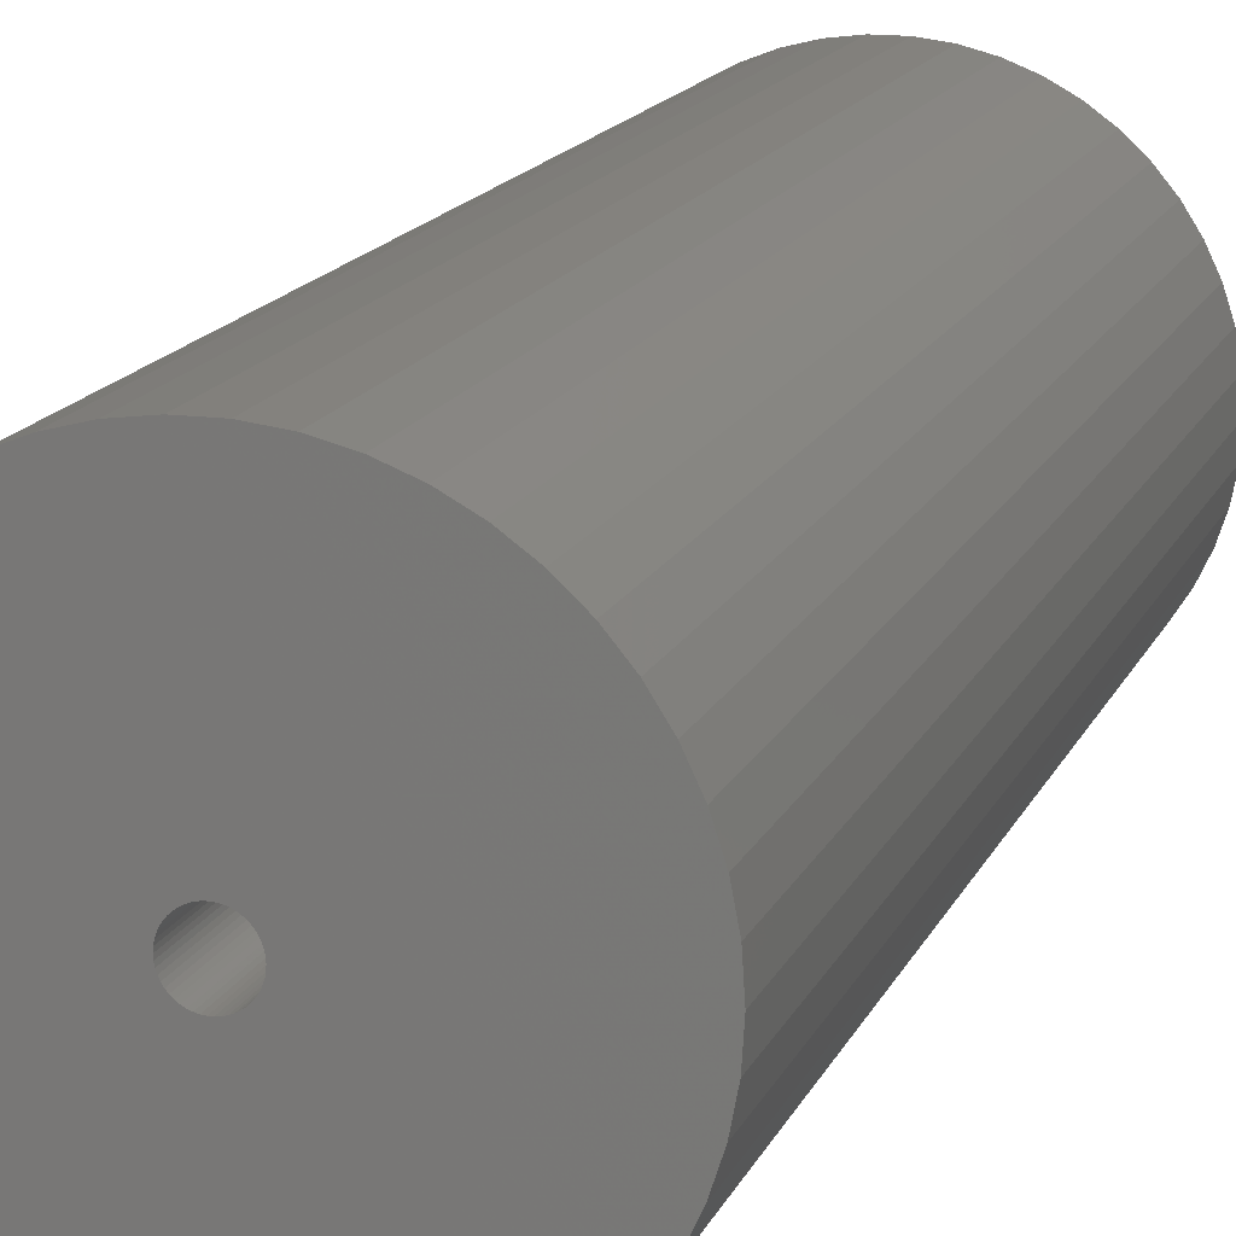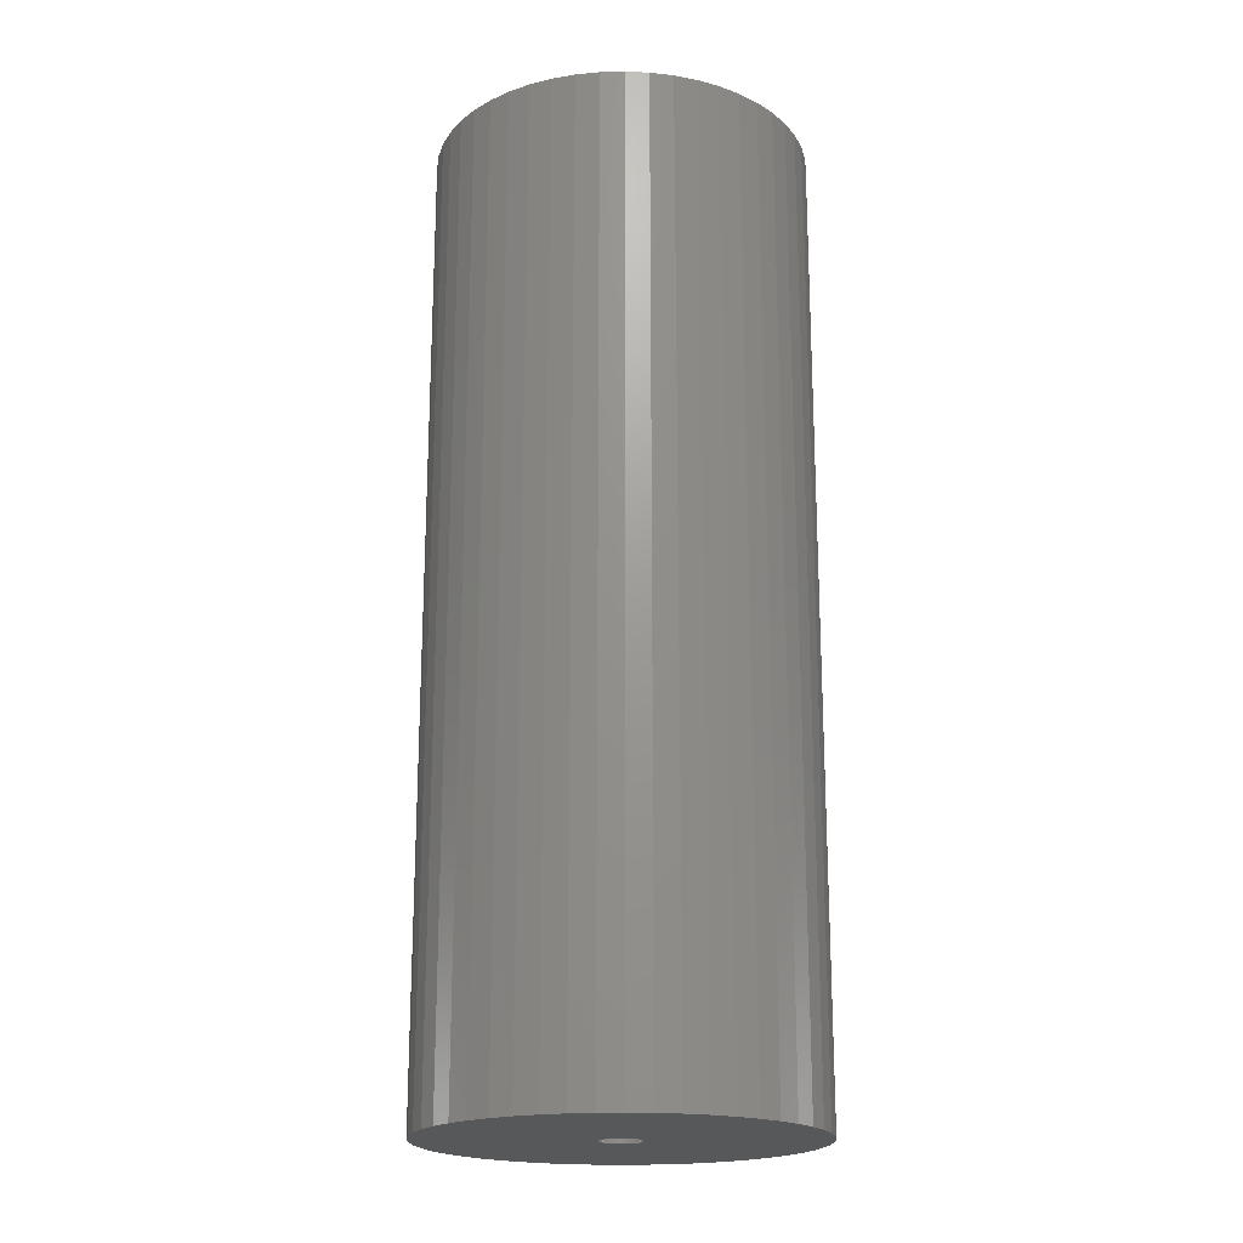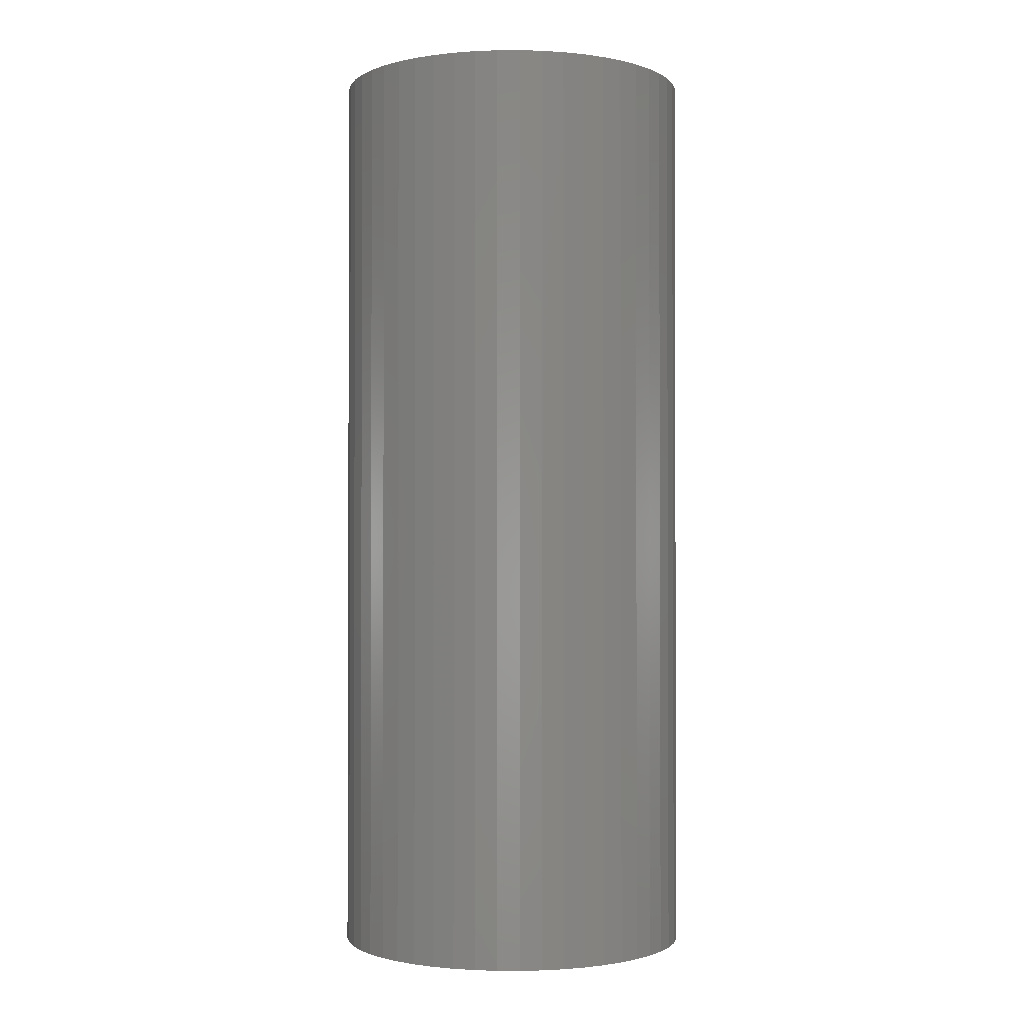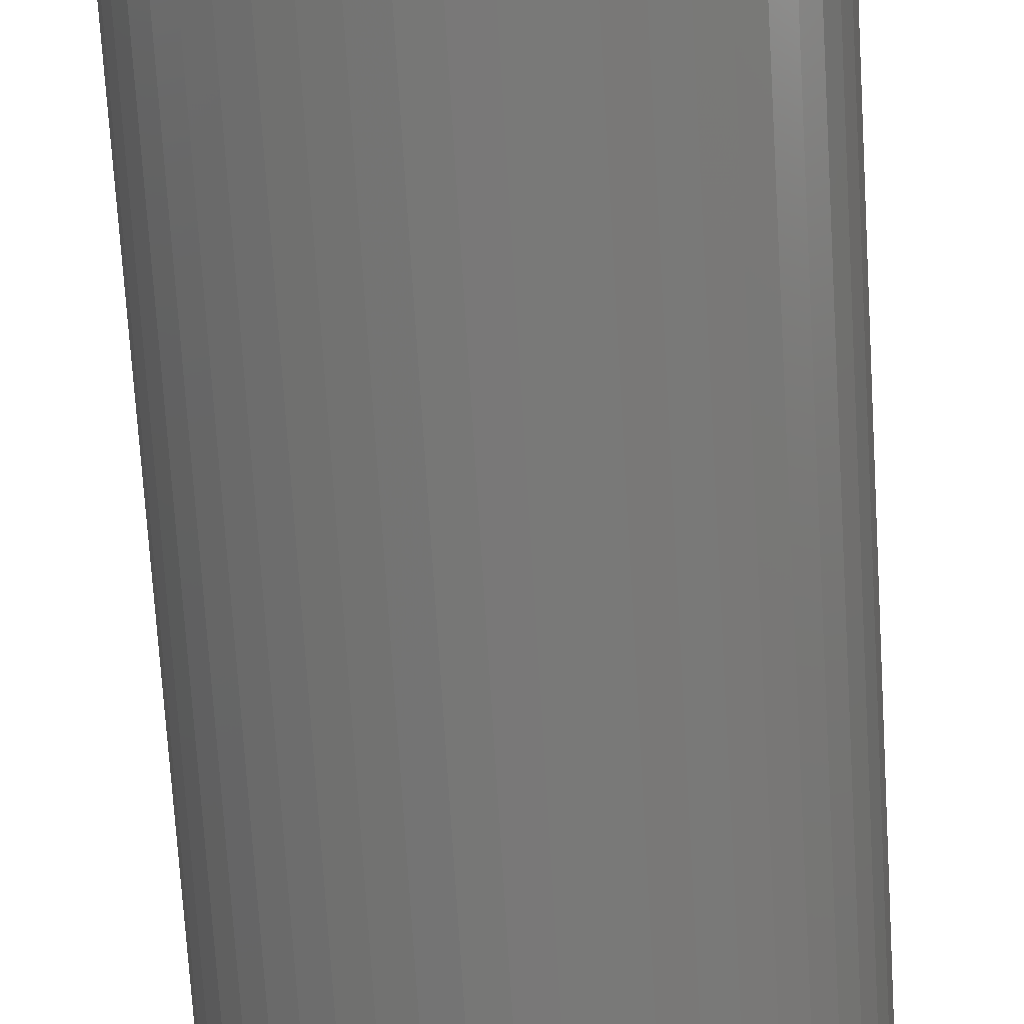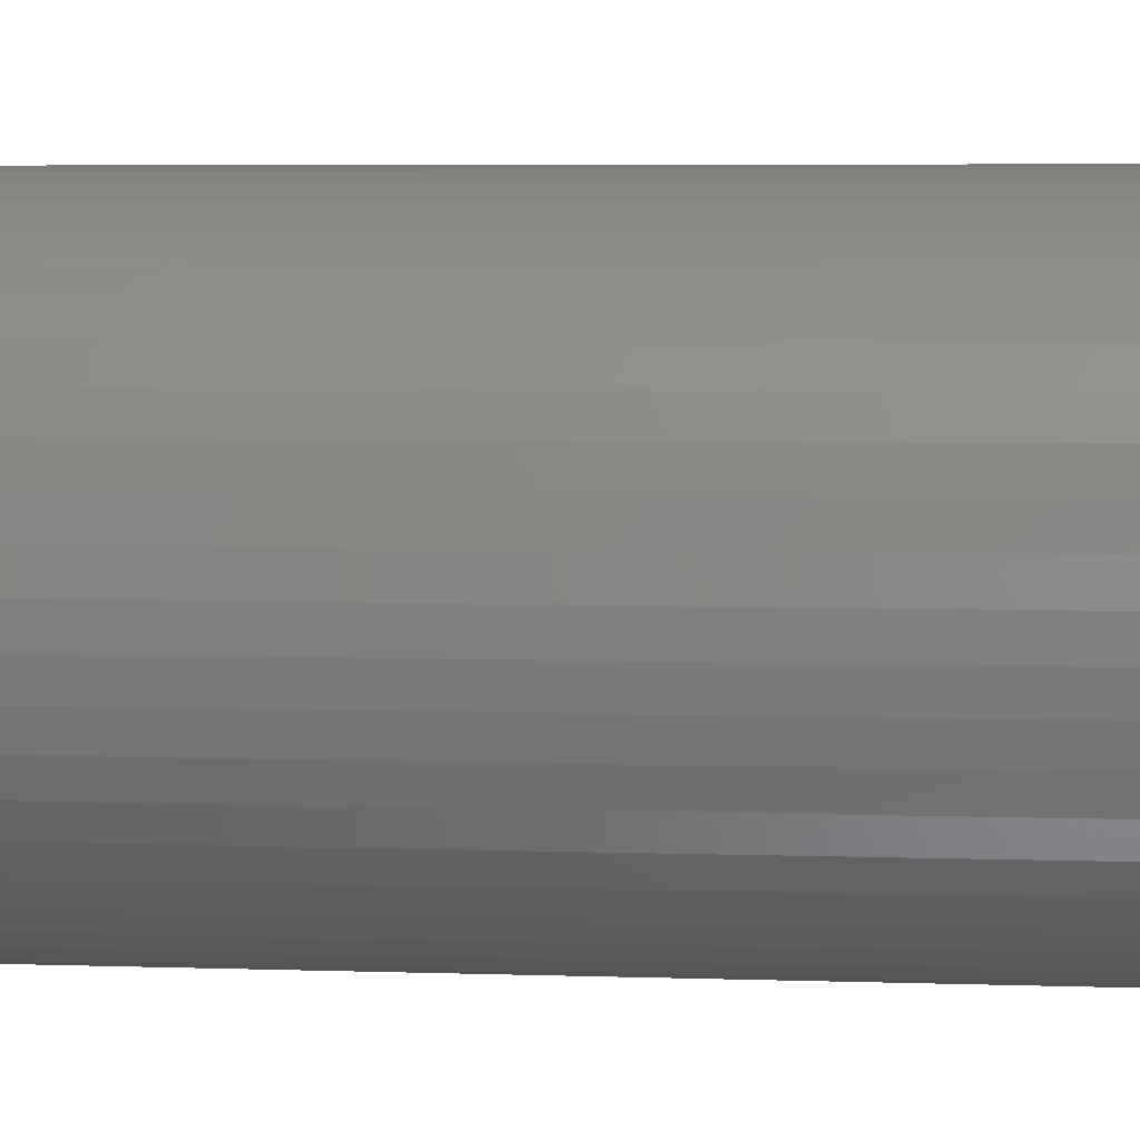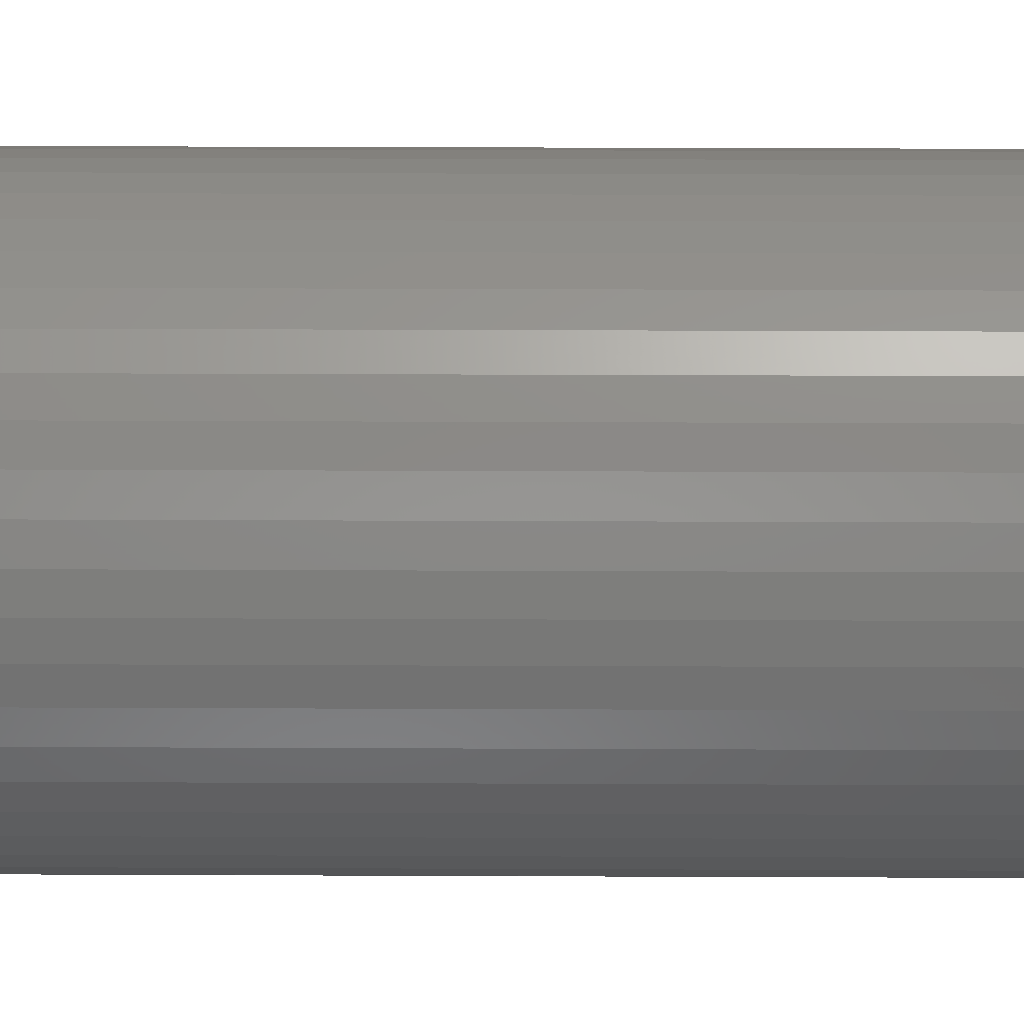
<metadata>
{"format":"stl","ext":"stl","renderer":"f3d","projection":"perspective","resolution":1024,"background":"white","views":[{"elev":14.4,"azim":16.6,"up":"+Y"},{"elev":-19.8,"azim":-69.3,"up":"+Z"},{"elev":-1.3,"azim":29.9,"up":"+Z"},{"elev":-71.3,"azim":-176.5,"up":"+Y"},{"elev":4.5,"azim":97.2,"up":"+Y"},{"elev":37.3,"azim":90.3,"up":"+Y"}]}
</metadata>
<code>
# stl→obj: 200 verts, 400 faces
v 16.5 0 42.5
v 16.37 2.068 -42.5
v 16.37 2.068 42.5
v 16.5 0 -42.5
v -16.5 0 -42.5
v -16.37 2.068 42.5
v -16.37 2.068 -42.5
v -16.5 0 42.5
v 1.036 16.47 -42.5
v -1.036 16.47 42.5
v 1.036 16.47 42.5
v -1.036 16.47 -42.5
v -1.036 -16.47 -42.5
v 1.036 -16.47 42.5
v -1.036 -16.47 42.5
v 1.036 -16.47 -42.5
v 12.03 11.29 -42.5
v 10.52 12.71 42.5
v 12.03 11.29 42.5
v 10.52 12.71 -42.5
v -10.52 12.71 -42.5
v -12.03 11.29 42.5
v -10.52 12.71 42.5
v -12.03 11.29 -42.5
v -5.099 15.69 -42.5
v -7.025 14.93 42.5
v -5.099 15.69 42.5
v -7.025 14.93 -42.5
v 15.34 6.074 42.5
v 14.46 7.949 -42.5
v 14.46 7.949 42.5
v 15.34 6.074 -42.5
v 15.98 4.103 -42.5
v 15.98 4.103 42.5
v 7.025 14.93 -42.5
v 5.099 15.69 42.5
v 7.025 14.93 42.5
v 5.099 15.69 -42.5
v 8.841 13.93 -42.5
v 8.841 13.93 42.5
v -15.34 6.074 -42.5
v -14.46 7.949 42.5
v -14.46 7.949 -42.5
v -15.34 6.074 42.5
v -15.98 4.103 -42.5
v -15.98 4.103 42.5
v -8.841 13.93 42.5
v -8.841 13.93 -42.5
v -3.092 16.21 -42.5
v -3.092 16.21 42.5
v 3.092 -16.21 42.5
v 3.092 -16.21 -42.5
v 5.099 -15.69 -42.5
v 7.025 -14.93 42.5
v 5.099 -15.69 42.5
v 7.025 -14.93 -42.5
v 13.35 9.698 42.5
v 13.35 9.698 -42.5
v 3.092 16.21 42.5
v 3.092 16.21 -42.5
v -13.35 9.698 42.5
v -13.35 9.698 -42.5
v 1.8 0 42.5
v 1.786 0.2256 42.5
v 16.37 -2.068 42.5
v 1.743 0.4476 42.5
v 1.786 -0.2256 42.5
v 1.674 0.6626 42.5
v 15.98 -4.103 42.5
v 1.577 0.8672 42.5
v 1.743 -0.4476 42.5
v 1.456 1.058 42.5
v 15.34 -6.074 42.5
v 1.312 1.232 42.5
v 1.674 -0.6626 42.5
v 1.147 1.387 42.5
v 14.46 -7.949 42.5
v 0.9645 1.52 42.5
v 1.577 -0.8672 42.5
v 0.7664 1.629 42.5
v 13.35 -9.698 42.5
v 0.5562 1.712 42.5
v 1.456 -1.058 42.5
v 12.03 -11.29 42.5
v 0.3373 1.768 42.5
v 0.113 1.796 42.5
v -0.113 1.796 42.5
v -0.3373 1.768 42.5
v -0.5562 1.712 42.5
v -0.7664 1.629 42.5
v -0.9645 1.52 42.5
v -1.147 1.387 42.5
v -1.312 1.232 42.5
v -1.456 1.058 42.5
v 1.312 -1.232 42.5
v 10.52 -12.71 42.5
v 1.147 -1.387 42.5
v 8.841 -13.93 42.5
v 0.9645 -1.52 42.5
v 0.7664 -1.629 42.5
v 0.5562 -1.712 42.5
v 0.3373 -1.768 42.5
v 0.113 -1.796 42.5
v -0.113 -1.796 42.5
v -0.3373 -1.768 42.5
v -3.092 -16.21 42.5
v -0.5562 -1.712 42.5
v -5.099 -15.69 42.5
v -0.7664 -1.629 42.5
v -7.025 -14.93 42.5
v -0.9645 -1.52 42.5
v -8.841 -13.93 42.5
v -1.147 -1.387 42.5
v -10.52 -12.71 42.5
v -1.312 -1.232 42.5
v -12.03 -11.29 42.5
v -1.456 -1.058 42.5
v -13.35 -9.698 42.5
v -1.577 -0.8672 42.5
v -14.46 -7.949 42.5
v -1.674 -0.6626 42.5
v -15.34 -6.074 42.5
v -1.743 -0.4476 42.5
v -15.98 -4.103 42.5
v -1.786 -0.2256 42.5
v -16.37 -2.068 42.5
v -1.8 0 42.5
v -1.577 0.8672 42.5
v -1.674 0.6626 42.5
v -1.743 0.4476 42.5
v -1.786 0.2256 42.5
v 16.37 -2.068 -42.5
v 15.98 -4.103 -42.5
v -12.03 -11.29 -42.5
v -10.52 -12.71 -42.5
v -14.46 -7.949 -42.5
v -15.34 -6.074 -42.5
v -13.35 -9.698 -42.5
v 1.8 0 -42.5
v 1.786 -0.2256 -42.5
v 1.743 -0.4476 -42.5
v 15.34 -6.074 -42.5
v 1.786 0.2256 -42.5
v 1.674 -0.6626 -42.5
v 14.46 -7.949 -42.5
v 1.577 -0.8672 -42.5
v 13.35 -9.698 -42.5
v 1.743 0.4476 -42.5
v 1.456 -1.058 -42.5
v 12.03 -11.29 -42.5
v 1.312 -1.232 -42.5
v 10.52 -12.71 -42.5
v 1.674 0.6626 -42.5
v 1.147 -1.387 -42.5
v 8.841 -13.93 -42.5
v 0.9645 -1.52 -42.5
v 1.577 0.8672 -42.5
v 0.7664 -1.629 -42.5
v 0.5562 -1.712 -42.5
v 1.456 1.058 -42.5
v 0.3373 -1.768 -42.5
v 0.113 -1.796 -42.5
v -0.113 -1.796 -42.5
v -0.3373 -1.768 -42.5
v -3.092 -16.21 -42.5
v -0.5562 -1.712 -42.5
v -5.099 -15.69 -42.5
v -0.7664 -1.629 -42.5
v -7.025 -14.93 -42.5
v -0.9645 -1.52 -42.5
v -8.841 -13.93 -42.5
v -1.147 -1.387 -42.5
v -1.312 -1.232 -42.5
v -1.456 -1.058 -42.5
v 1.312 1.232 -42.5
v 1.147 1.387 -42.5
v 0.9645 1.52 -42.5
v 0.7664 1.629 -42.5
v 0.5562 1.712 -42.5
v 0.3373 1.768 -42.5
v 0.113 1.796 -42.5
v -0.113 1.796 -42.5
v -0.3373 1.768 -42.5
v -0.5562 1.712 -42.5
v -0.7664 1.629 -42.5
v -0.9645 1.52 -42.5
v -1.147 1.387 -42.5
v -1.312 1.232 -42.5
v -1.456 1.058 -42.5
v -1.577 0.8672 -42.5
v -1.674 0.6626 -42.5
v -1.743 0.4476 -42.5
v -1.786 0.2256 -42.5
v -1.8 0 -42.5
v -1.577 -0.8672 -42.5
v -1.674 -0.6626 -42.5
v -1.743 -0.4476 -42.5
v -15.98 -4.103 -42.5
v -1.786 -0.2256 -42.5
v -16.37 -2.068 -42.5
f 1 2 3
f 2 1 4
f 5 6 7
f 6 5 8
f 9 10 11
f 10 9 12
f 13 14 15
f 14 13 16
f 17 18 19
f 18 17 20
f 21 22 23
f 22 21 24
f 25 26 27
f 26 25 28
f 29 30 31
f 30 29 32
f 3 33 34
f 33 3 2
f 35 36 37
f 36 35 38
f 39 37 40
f 37 39 35
f 41 42 43
f 42 41 44
f 45 44 41
f 44 45 46
f 28 47 26
f 47 28 48
f 49 27 50
f 27 49 25
f 16 51 14
f 51 16 52
f 53 54 55
f 54 53 56
f 34 32 29
f 32 34 33
f 57 17 19
f 17 57 58
f 31 58 57
f 58 31 30
f 38 59 36
f 59 38 60
f 60 11 59
f 11 60 9
f 20 40 18
f 40 20 39
f 43 61 62
f 61 43 42
f 62 22 24
f 22 62 61
f 7 46 45
f 46 7 6
f 63 1 3
f 64 3 34
f 1 63 65
f 66 34 29
f 67 65 63
f 68 29 31
f 65 67 69
f 70 31 57
f 71 69 67
f 72 57 19
f 69 71 73
f 74 19 18
f 75 73 71
f 76 18 40
f 73 75 77
f 78 40 37
f 79 77 75
f 80 37 36
f 77 79 81
f 82 36 59
f 83 81 79
f 81 83 84
f 3 64 63
f 34 66 64
f 29 68 66
f 31 70 68
f 57 72 70
f 19 74 72
f 18 76 74
f 85 59 11
f 40 78 76
f 37 80 78
f 36 82 80
f 59 85 82
f 11 86 85
f 11 87 86
f 10 87 11
f 87 10 88
f 50 88 10
f 88 50 89
f 27 89 50
f 89 27 90
f 26 90 27
f 90 26 91
f 47 91 26
f 91 47 92
f 23 92 47
f 92 23 93
f 22 93 23
f 93 22 94
f 95 84 83
f 84 95 96
f 97 96 95
f 96 97 98
f 99 98 97
f 98 99 54
f 100 54 99
f 54 100 55
f 101 55 100
f 55 101 51
f 102 51 101
f 51 102 14
f 103 14 102
f 104 14 103
f 15 104 105
f 106 105 107
f 108 107 109
f 110 109 111
f 104 15 14
f 112 111 113
f 114 113 115
f 116 115 117
f 118 117 119
f 120 119 121
f 122 121 123
f 124 123 125
f 126 125 127
f 61 94 22
f 105 106 15
f 94 61 128
f 107 108 106
f 42 128 61
f 109 110 108
f 128 42 129
f 111 112 110
f 44 129 42
f 113 114 112
f 129 44 130
f 115 116 114
f 46 130 44
f 117 118 116
f 130 46 131
f 119 120 118
f 6 131 46
f 121 122 120
f 131 6 127
f 123 124 122
f 8 127 6
f 125 126 124
f 127 8 126
f 48 23 47
f 23 48 21
f 12 50 10
f 50 12 49
f 65 4 1
f 4 65 132
f 69 132 65
f 132 69 133
f 134 114 116
f 114 134 135
f 136 122 137
f 122 136 120
f 138 120 136
f 120 138 118
f 139 4 132
f 140 132 133
f 4 139 2
f 141 133 142
f 143 2 139
f 144 142 145
f 2 143 33
f 146 145 147
f 148 33 143
f 149 147 150
f 33 148 32
f 151 150 152
f 153 32 148
f 154 152 155
f 32 153 30
f 156 155 56
f 157 30 153
f 158 56 53
f 30 157 58
f 159 53 52
f 160 58 157
f 58 160 17
f 132 140 139
f 133 141 140
f 142 144 141
f 145 146 144
f 147 149 146
f 150 151 149
f 152 154 151
f 161 52 16
f 155 156 154
f 56 158 156
f 53 159 158
f 52 161 159
f 16 162 161
f 16 163 162
f 13 163 16
f 163 13 164
f 165 164 13
f 164 165 166
f 167 166 165
f 166 167 168
f 169 168 167
f 168 169 170
f 171 170 169
f 170 171 172
f 135 172 171
f 172 135 173
f 134 173 135
f 173 134 174
f 175 17 160
f 17 175 20
f 176 20 175
f 20 176 39
f 177 39 176
f 39 177 35
f 178 35 177
f 35 178 38
f 179 38 178
f 38 179 60
f 180 60 179
f 60 180 9
f 181 9 180
f 182 9 181
f 12 182 183
f 49 183 184
f 25 184 185
f 28 185 186
f 182 12 9
f 48 186 187
f 21 187 188
f 24 188 189
f 62 189 190
f 43 190 191
f 41 191 192
f 45 192 193
f 7 193 194
f 138 174 134
f 183 49 12
f 174 138 195
f 184 25 49
f 136 195 138
f 185 28 25
f 195 136 196
f 186 48 28
f 137 196 136
f 187 21 48
f 196 137 197
f 188 24 21
f 198 197 137
f 189 62 24
f 197 198 199
f 190 43 62
f 200 199 198
f 191 41 43
f 199 200 194
f 192 45 41
f 5 194 200
f 193 7 45
f 194 5 7
f 56 98 54
f 98 56 155
f 77 142 73
f 142 77 145
f 134 118 138
f 118 134 116
f 137 124 198
f 124 137 122
f 155 96 98
f 96 155 152
f 52 55 51
f 55 52 53
f 81 145 77
f 145 81 147
f 84 147 81
f 147 84 150
f 73 133 69
f 133 73 142
f 165 15 106
f 15 165 13
f 169 108 110
f 108 169 167
f 167 106 108
f 106 167 165
f 198 126 200
f 126 198 124
f 200 8 5
f 8 200 126
f 152 84 96
f 84 152 150
f 171 110 112
f 110 171 169
f 135 112 114
f 112 135 171
f 130 191 129
f 191 130 192
f 157 72 160
f 72 157 70
f 180 82 85
f 82 180 179
f 179 80 82
f 80 179 178
f 185 89 90
f 89 185 184
f 129 190 128
f 190 129 191
f 141 67 140
f 67 141 71
f 176 74 76
f 74 176 175
f 177 76 78
f 76 177 176
f 94 188 93
f 188 94 189
f 184 88 89
f 88 184 183
f 188 92 93
f 92 188 187
f 139 64 143
f 64 139 63
f 160 74 175
f 74 160 72
f 182 86 87
f 86 182 181
f 178 78 80
f 78 178 177
f 127 193 131
f 193 127 194
f 128 189 94
f 189 128 190
f 183 87 88
f 87 183 182
f 187 91 92
f 91 187 186
f 186 90 91
f 90 186 185
f 140 63 139
f 63 140 67
f 119 196 121
f 196 119 195
f 161 103 102
f 103 161 162
f 153 70 157
f 70 153 68
f 148 68 153
f 68 148 66
f 143 66 148
f 66 143 64
f 181 85 86
f 85 181 180
f 131 192 130
f 192 131 193
f 146 75 144
f 75 146 79
f 144 71 141
f 71 144 75
f 151 97 95
f 97 151 154
f 151 83 149
f 83 151 95
f 164 107 105
f 107 164 166
f 125 194 127
f 194 125 199
f 117 195 119
f 195 117 174
f 121 197 123
f 197 121 196
f 158 101 100
f 101 158 159
f 159 102 101
f 102 159 161
f 154 99 97
f 99 154 156
f 156 100 99
f 100 156 158
f 149 79 146
f 79 149 83
f 170 113 111
f 113 170 172
f 168 111 109
f 111 168 170
f 162 104 103
f 104 162 163
f 172 115 113
f 115 172 173
f 123 199 125
f 199 123 197
f 163 105 104
f 105 163 164
f 115 174 117
f 174 115 173
f 166 109 107
f 109 166 168

</code>
